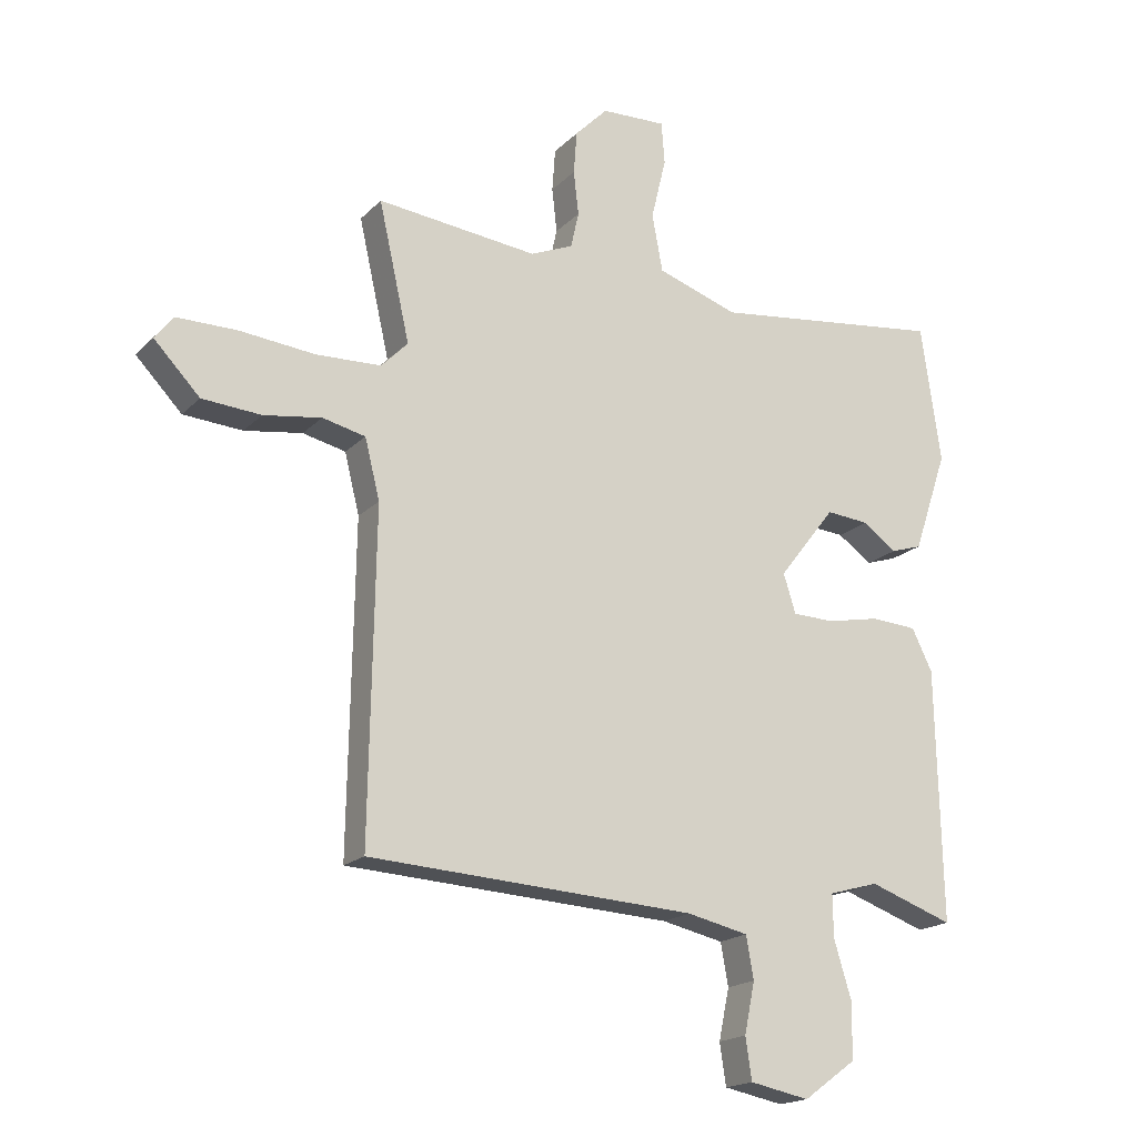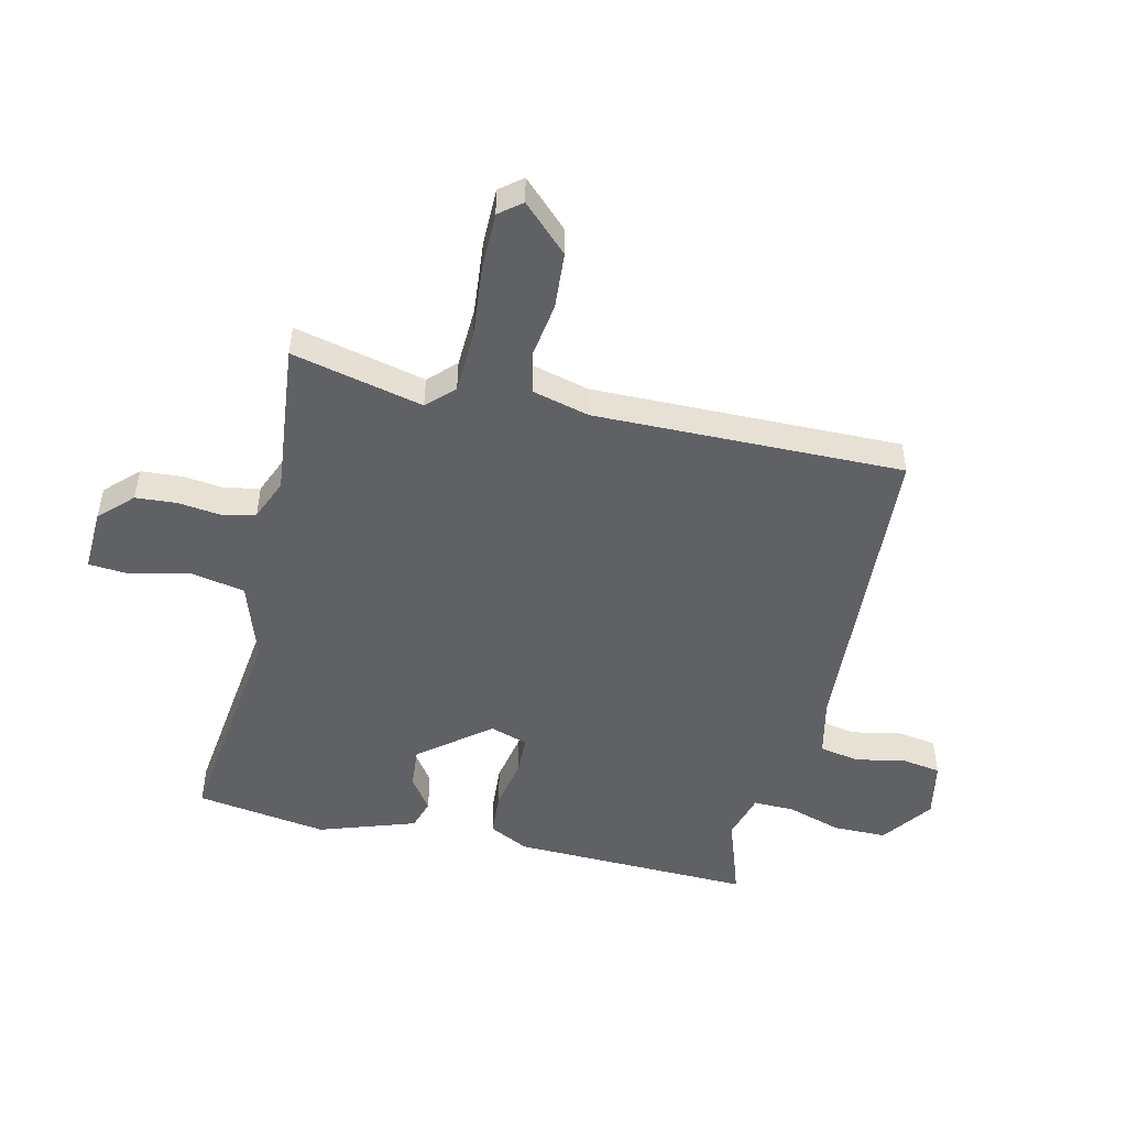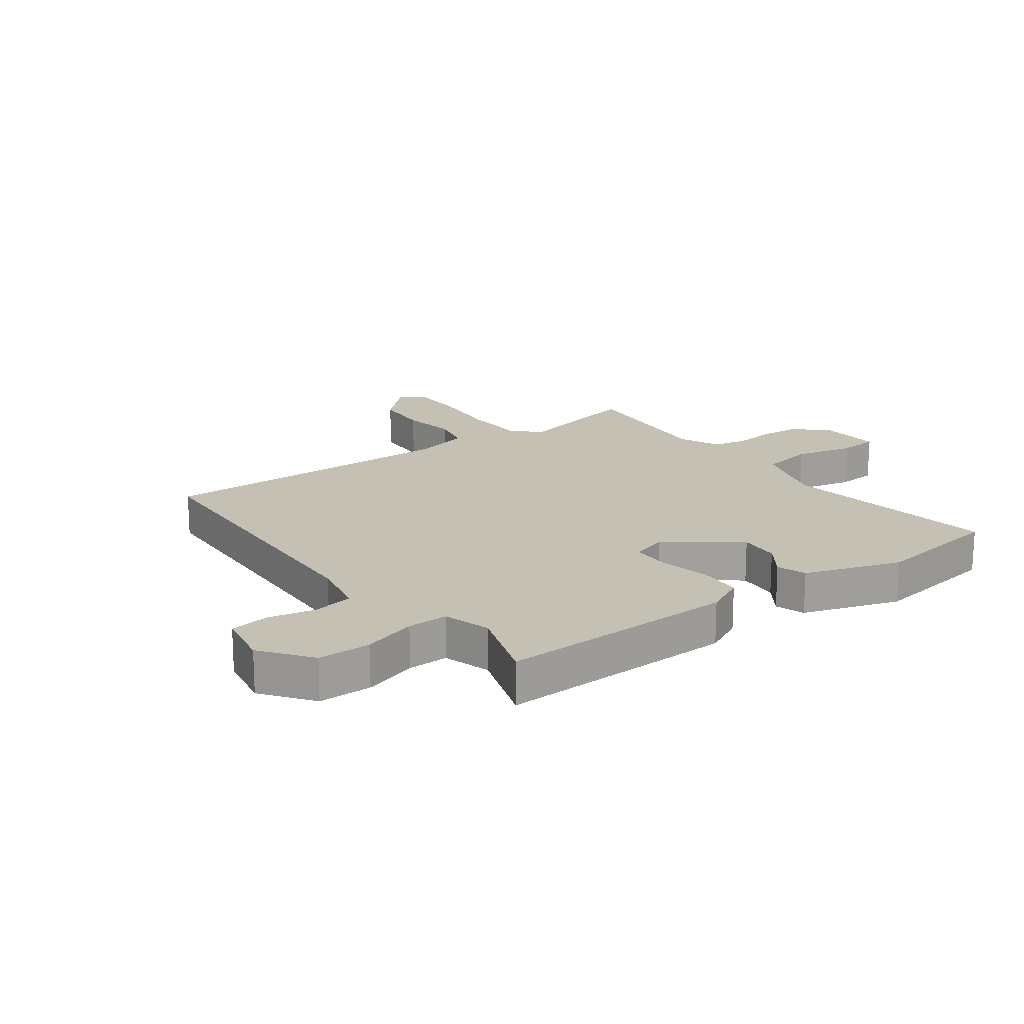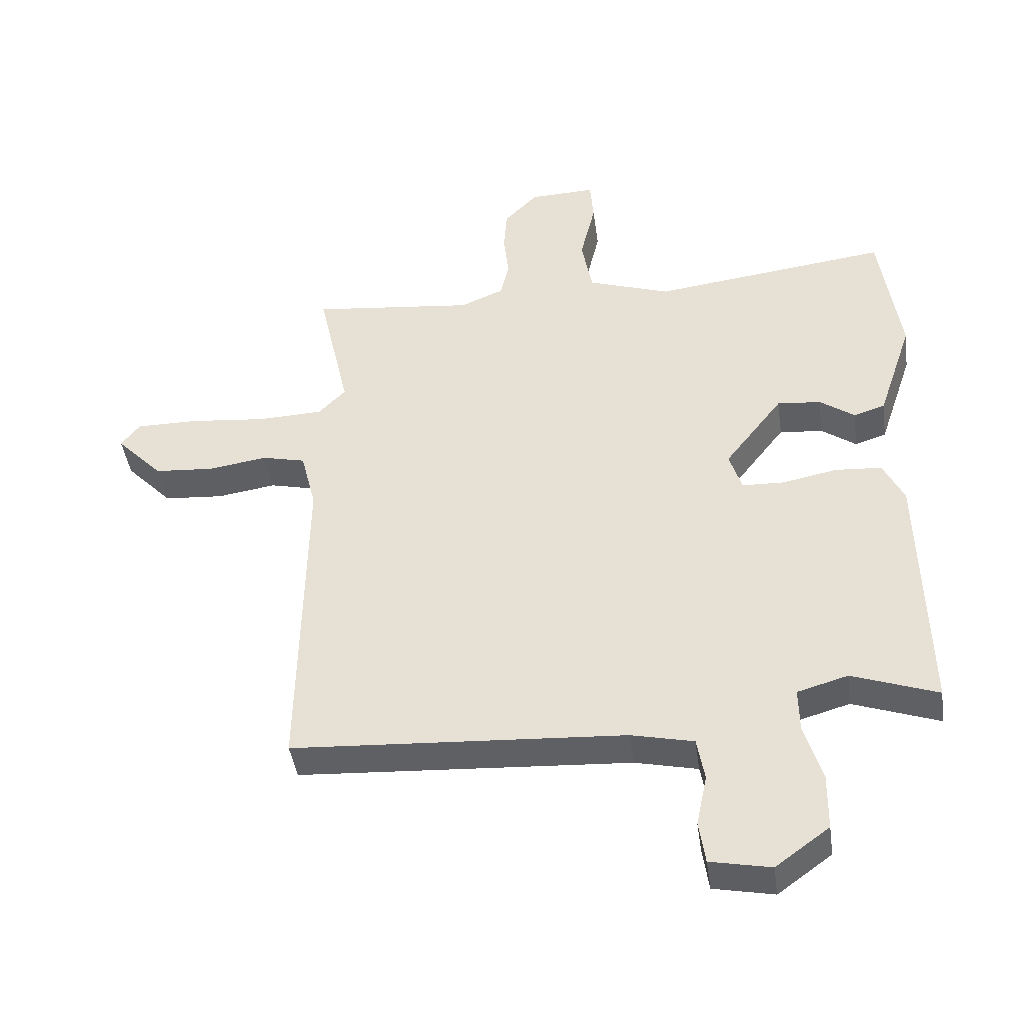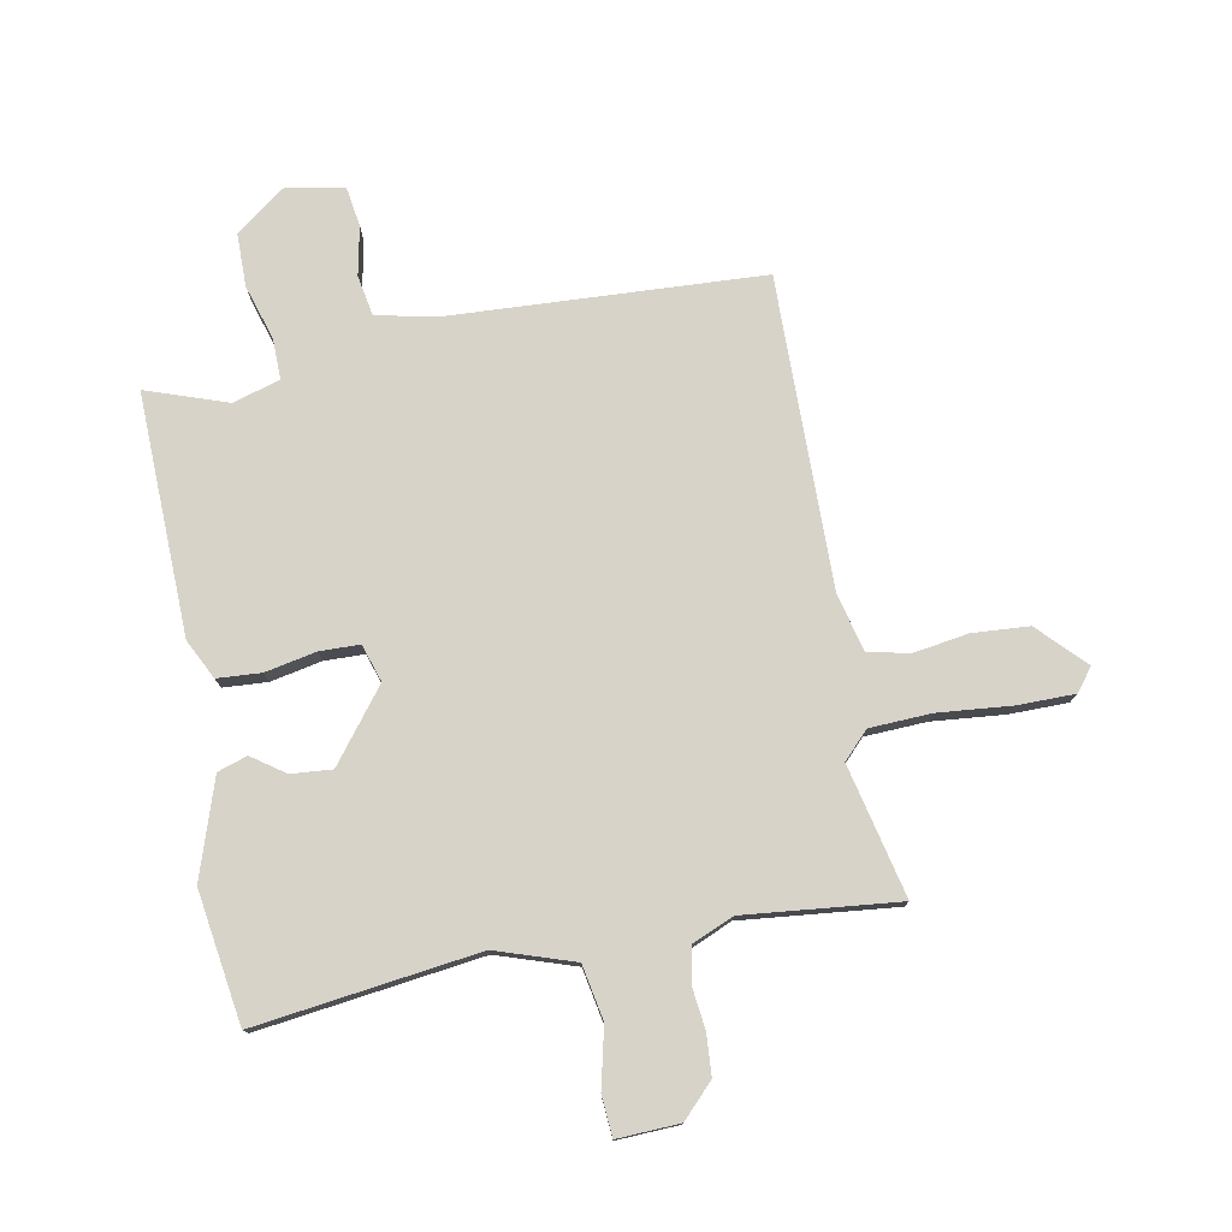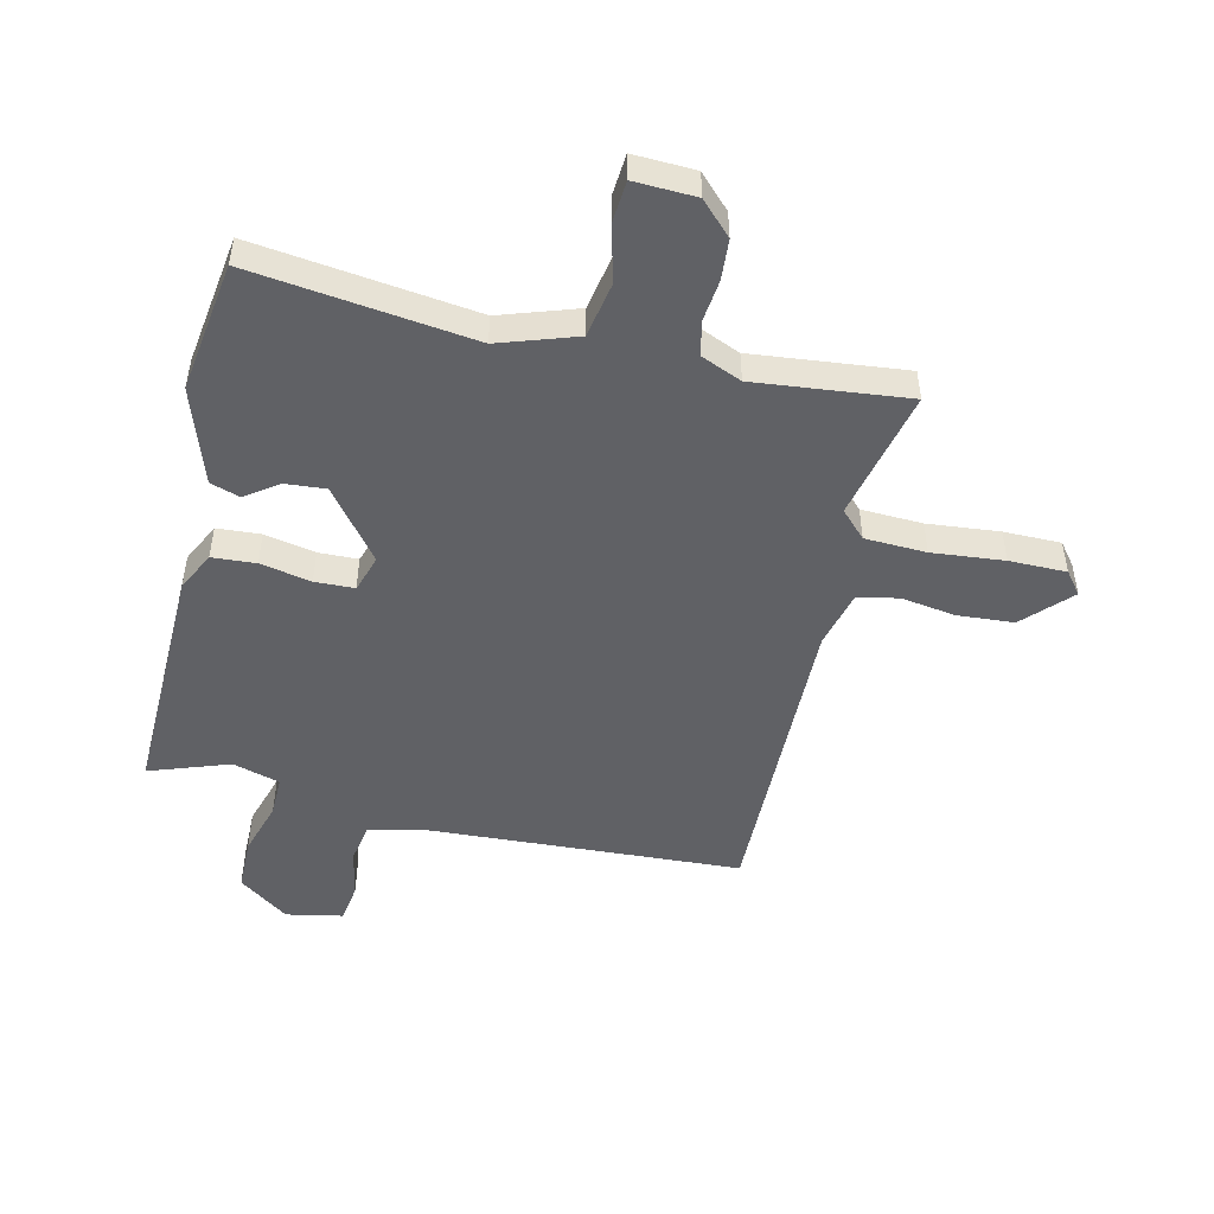
<metadata>
{"format":"obj","ext":"obj","renderer":"f3d","projection":"perspective","resolution":1024,"background":"white","views":[{"elev":-18.3,"azim":150.6,"up":"+Z"},{"elev":-50.1,"azim":76.8,"up":"+Y"},{"elev":18.2,"azim":-126.8,"up":"+Y"},{"elev":-42.7,"azim":-172.1,"up":"+Z"},{"elev":77.0,"azim":-10.9,"up":"+Y"},{"elev":-49.3,"azim":-13.2,"up":"+Y"}]}
</metadata>
<code>
v -0.5 0.07 -0.5
v -0.491 0.07 -0.094
v -0.458 0.07 -0.027
v -0.384 0.07 -0.022
v -0.298 0.07 -0.039
v -0.231 0.07 -0.037
v -0.211 0.07 0.026
v -0.303 0.07 0.144
v -0.372 0.07 0.138
v -0.427 0.07 0.099
v -0.477 0.07 0.115
v -0.532 0.07 0.278
v -0.5 0.07 0.5
v -0.125 0.07 0.453
v 0.006 0.07 0.497
v 0.023 0.07 0.589
v -0.001 0.07 0.689
v 0.004 0.07 0.757
v 0.109 0.07 0.753
v 0.162 0.07 0.699
v 0.167 0.07 0.63
v 0.159 0.07 0.559
v 0.172 0.07 0.501
v 0.241 0.07 0.472
v 0.5 0.07 0.5
v 0.45 0.07 0.278
v 0.493 0.07 0.234
v 0.597 0.07 0.23
v 0.719 0.07 0.242
v 0.816 0.07 0.242
v 0.846 0.07 0.204
v 0.772 0.07 0.127
v 0.677 0.07 0.12
v 0.584 0.07 0.134
v 0.515 0.07 0.118
v 0.491 0.07 0.022
v 0.5 0.07 -0.5
v -0.027 0.07 -0.53
v -0.126 0.07 -0.552
v -0.138 0.07 -0.62
v -0.121 0.07 -0.702
v -0.131 0.07 -0.769
v -0.227 0.07 -0.788
v -0.312 0.07 -0.726
v -0.313 0.07 -0.636
v -0.285 0.07 -0.544
v -0.284 0.07 -0.475
v -0.364 0.07 -0.452
v -0.5 0 -0.5
v -0.491 0 -0.094
v -0.458 0 -0.027
v -0.384 0 -0.022
v -0.298 0 -0.039
v -0.231 0 -0.037
v -0.211 0 0.026
v -0.303 0 0.144
v -0.372 0 0.138
v -0.427 0 0.099
v -0.477 0 0.115
v -0.532 0 0.278
v -0.5 0 0.5
v -0.125 0 0.453
v 0.006 0 0.497
v 0.023 0 0.589
v -0.001 0 0.689
v 0.004 0 0.757
v 0.109 0 0.753
v 0.162 0 0.699
v 0.167 0 0.63
v 0.159 0 0.559
v 0.172 0 0.501
v 0.241 0 0.472
v 0.5 0 0.5
v 0.45 0 0.278
v 0.493 0 0.234
v 0.597 0 0.23
v 0.719 0 0.242
v 0.816 0 0.242
v 0.846 0 0.204
v 0.772 0 0.127
v 0.677 0 0.12
v 0.584 0 0.134
v 0.515 0 0.118
v 0.491 0 0.022
v 0.5 0 -0.5
v -0.027 0 -0.53
v -0.126 0 -0.552
v -0.138 0 -0.62
v -0.121 0 -0.702
v -0.131 0 -0.769
v -0.227 0 -0.788
v -0.312 0 -0.726
v -0.313 0 -0.636
v -0.285 0 -0.544
v -0.284 0 -0.475
v -0.364 0 -0.452
f 44 45 46
f 43 44 46
f 42 43 46
f 41 42 46
f 40 41 46
f 39 40 46 47
f 38 39 47
f 38 47 48
f 37 38 48
f 36 37 48
f 32 33 34
f 31 32 34
f 30 31 34
f 29 30 34
f 28 29 34
f 27 28 34 35
f 36 48 1
f 35 36 1
f 27 35 1
f 26 27 1
f 20 21 22
f 19 20 22
f 18 19 22
f 17 18 22
f 16 17 22
f 15 16 22 23
f 14 15 23 24
f 12 13 14
f 11 12 14
f 10 11 14
f 9 10 14
f 8 9 14 24
f 3 4 5
f 2 3 5
f 1 2 5
f 1 5 6
f 26 1 6
f 24 25 26
f 8 24 26
f 7 8 26
f 6 7 26
f 94 93 92
f 94 92 91
f 94 91 90
f 94 90 89
f 94 89 88
f 95 94 88 87
f 95 87 86
f 96 95 86
f 96 86 85
f 96 85 84
f 82 81 80
f 82 80 79
f 82 79 78
f 82 78 77
f 82 77 76
f 83 82 76 75
f 49 96 84
f 49 84 83
f 49 83 75
f 49 75 74
f 70 69 68
f 70 68 67
f 70 67 66
f 70 66 65
f 70 65 64
f 71 70 64 63
f 72 71 63 62
f 62 61 60
f 62 60 59
f 62 59 58
f 62 58 57
f 72 62 57 56
f 53 52 51
f 53 51 50
f 53 50 49
f 54 53 49
f 54 49 74
f 74 73 72
f 74 72 56
f 74 56 55
f 74 55 54
f 1 49 50 2
f 2 50 51 3
f 3 51 52 4
f 4 52 53 5
f 5 53 54 6
f 6 54 55 7
f 7 55 56 8
f 8 56 57 9
f 9 57 58 10
f 10 58 59 11
f 11 59 60 12
f 12 60 61 13
f 13 61 62 14
f 14 62 63 15
f 15 63 64 16
f 16 64 65 17
f 17 65 66 18
f 18 66 67 19
f 19 67 68 20
f 20 68 69 21
f 21 69 70 22
f 22 70 71 23
f 23 71 72 24
f 24 72 73 25
f 25 73 74 26
f 26 74 75 27
f 27 75 76 28
f 28 76 77 29
f 29 77 78 30
f 30 78 79 31
f 31 79 80 32
f 32 80 81 33
f 33 81 82 34
f 34 82 83 35
f 35 83 84 36
f 36 84 85 37
f 37 85 86 38
f 38 86 87 39
f 39 87 88 40
f 40 88 89 41
f 41 89 90 42
f 42 90 91 43
f 43 91 92 44
f 44 92 93 45
f 45 93 94 46
f 46 94 95 47
f 47 95 96 48
f 48 96 49 1

</code>
